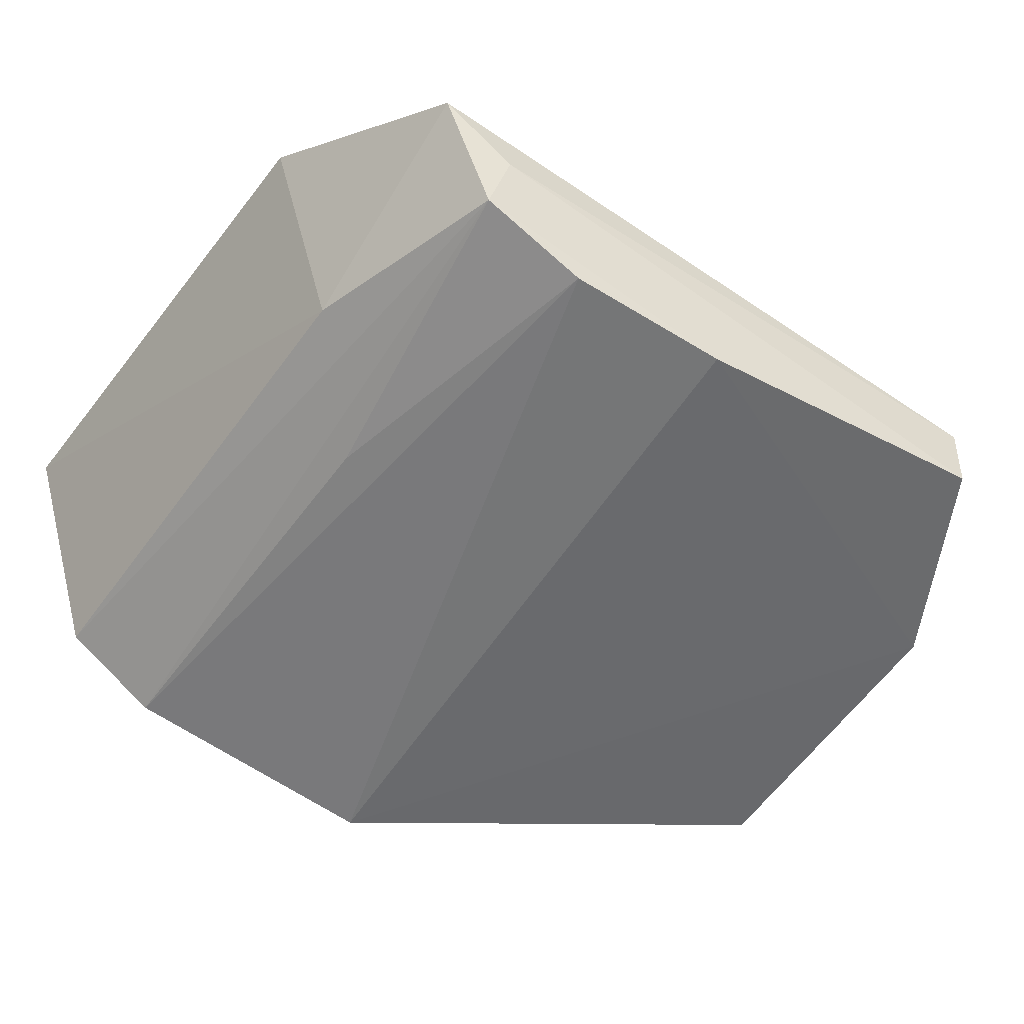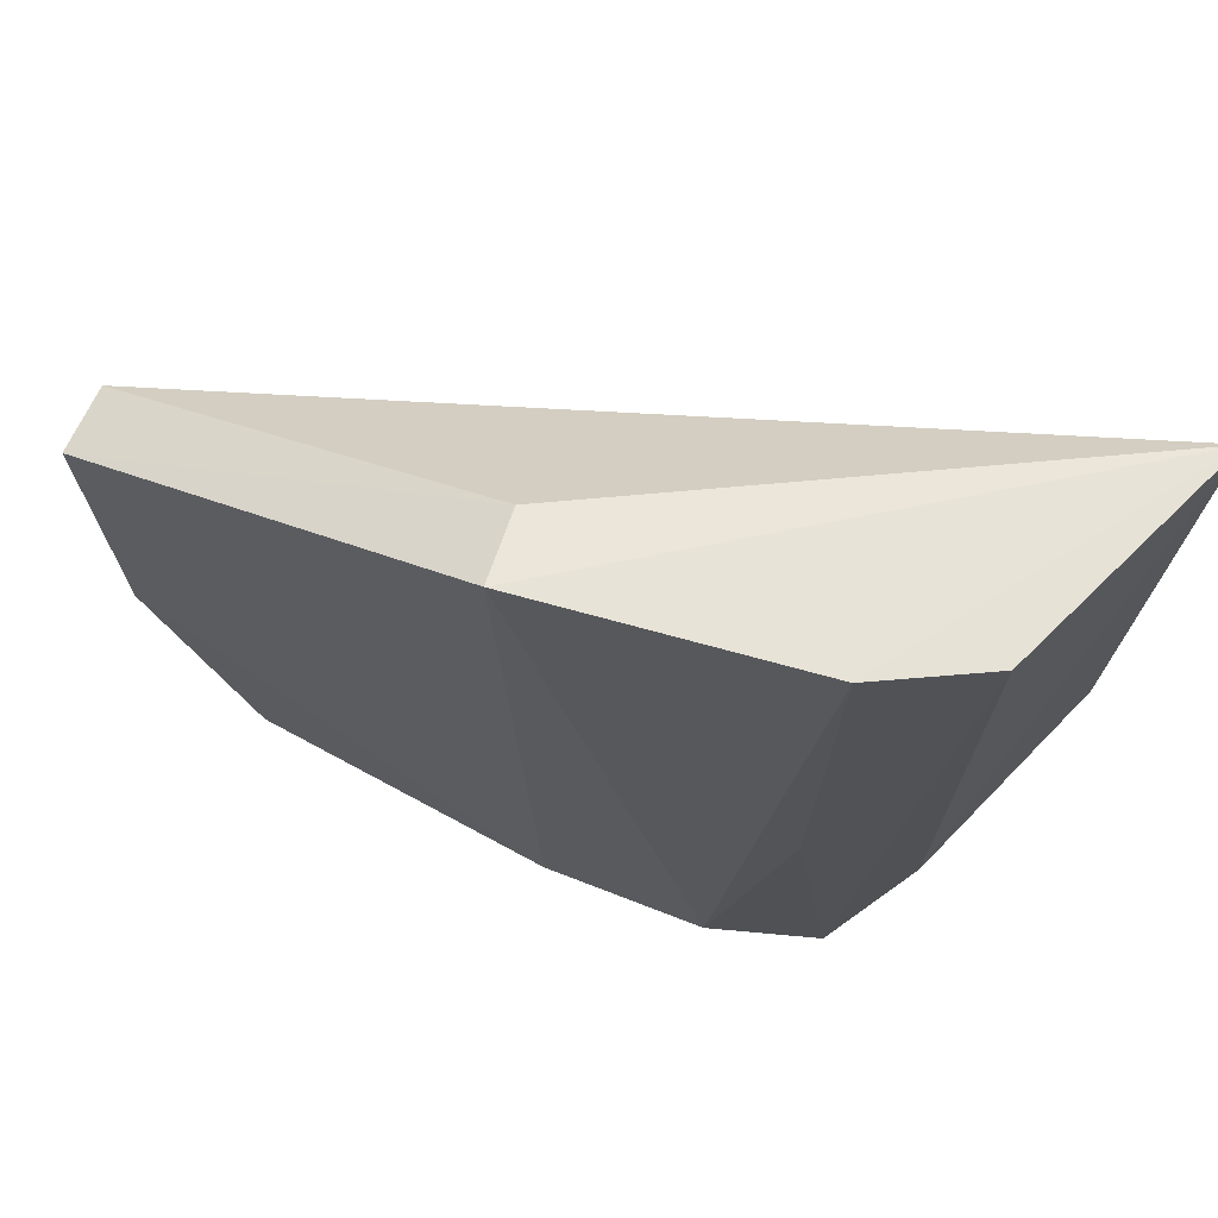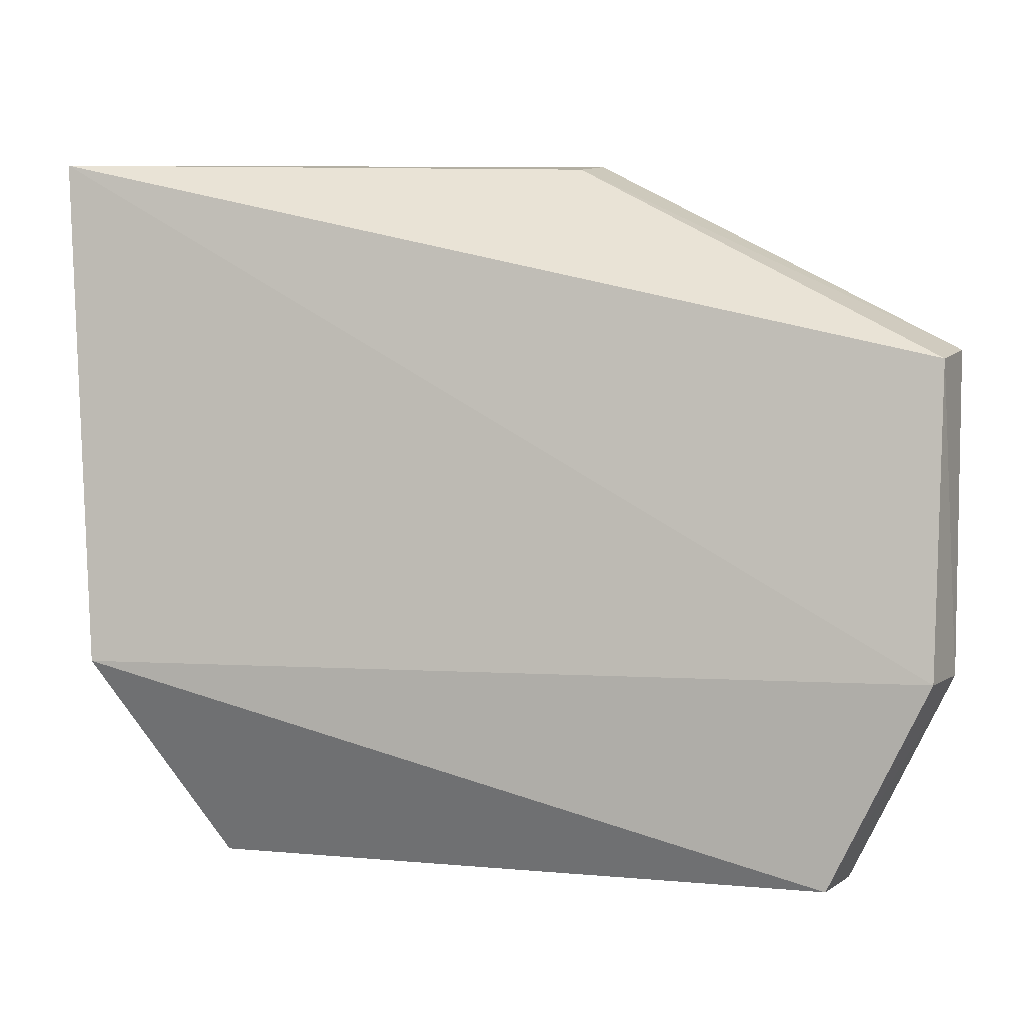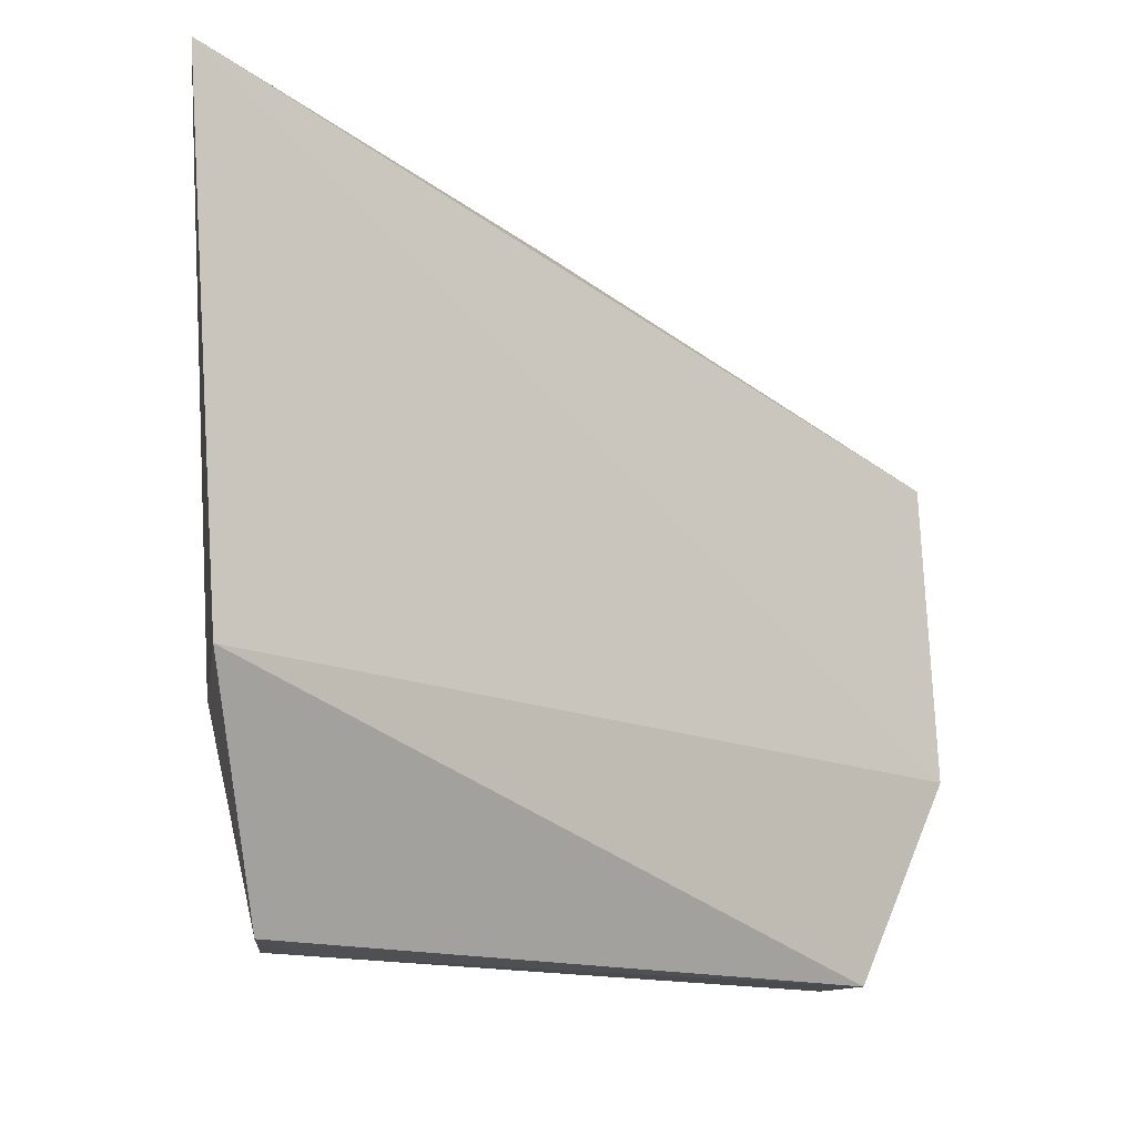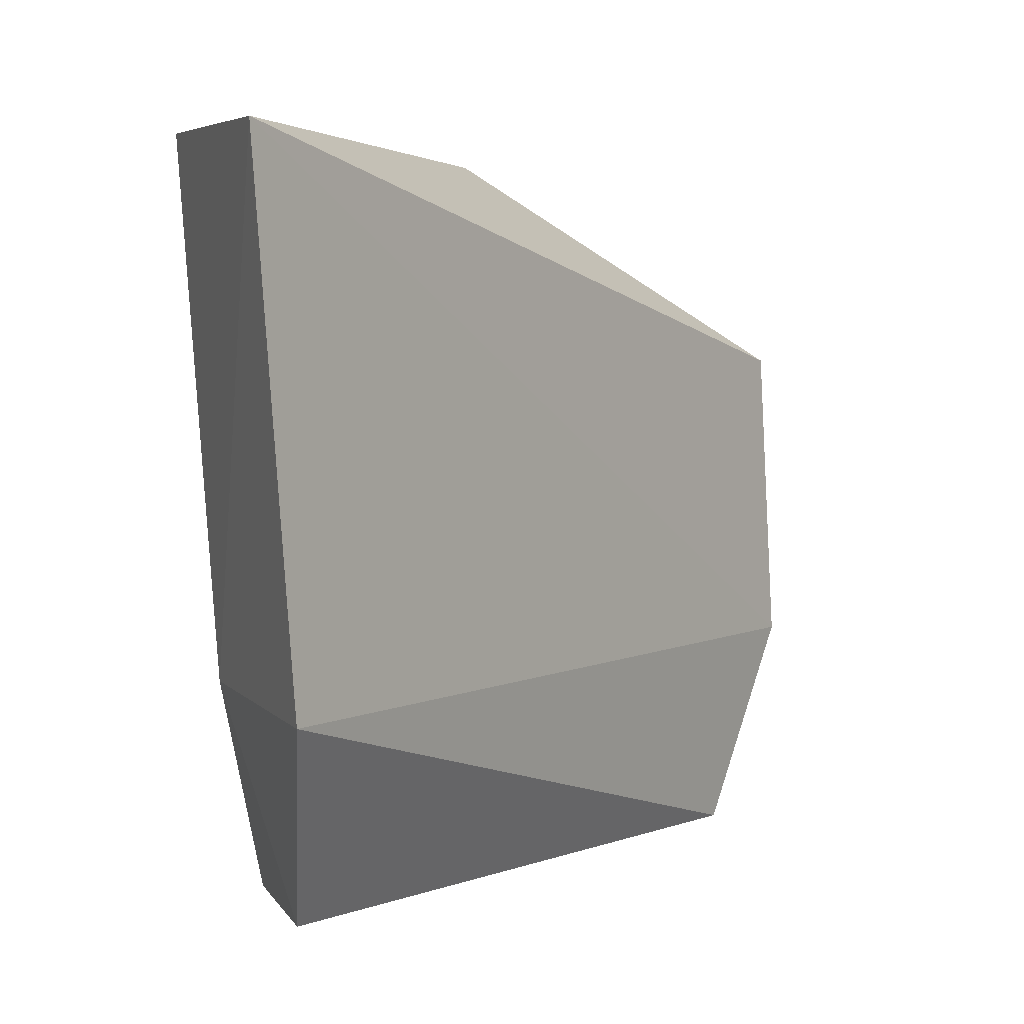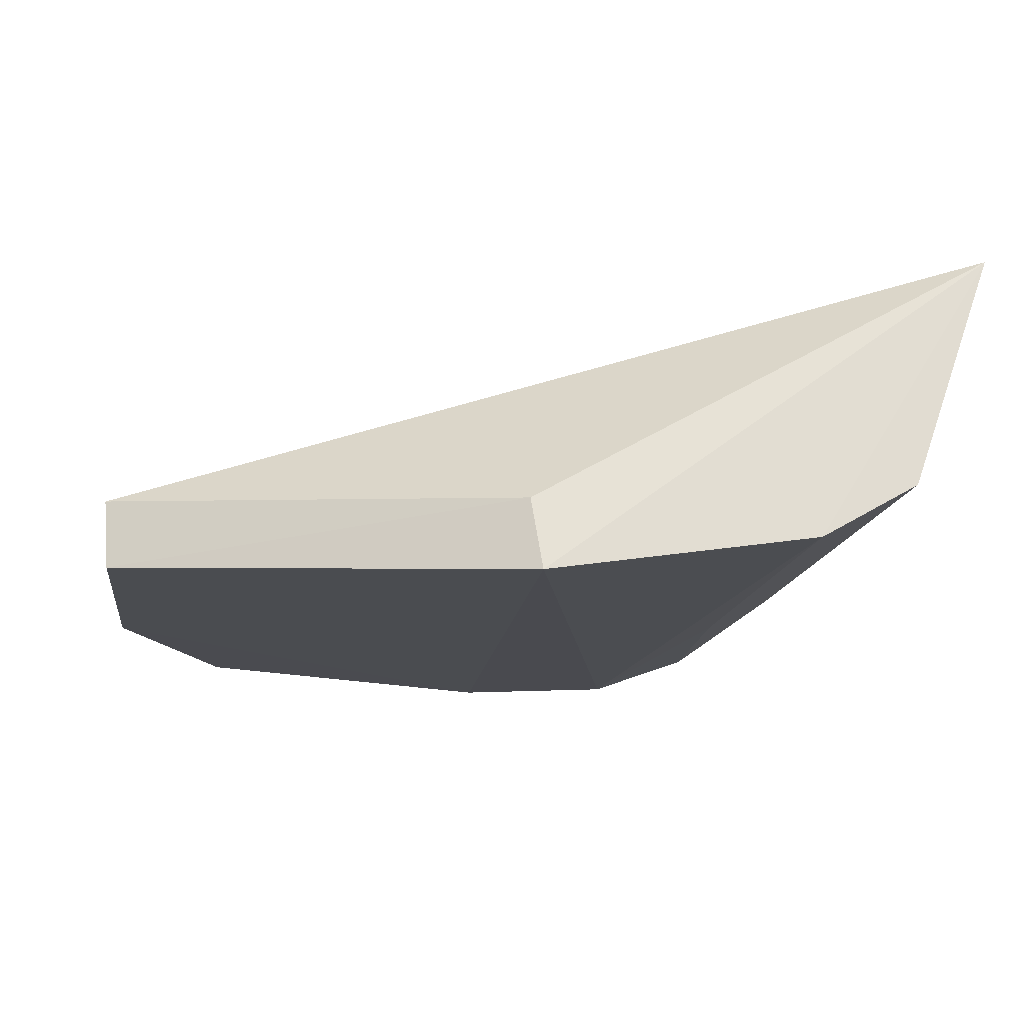
<metadata>
{"format":"obj","ext":"obj","renderer":"f3d","projection":"perspective","resolution":1024,"background":"white","views":[{"elev":-51.5,"azim":147.0,"up":"+Y"},{"elev":64.9,"azim":25.0,"up":"+Z"},{"elev":2.5,"azim":-151.4,"up":"+Z"},{"elev":-15.7,"azim":152.5,"up":"+Z"},{"elev":4.1,"azim":138.5,"up":"+Z"},{"elev":-18.4,"azim":-7.0,"up":"+Y"}]}
</metadata>
<code>
v 0.08591 -0.04474 0.07248
v 0.08552 -0.04576 0.07226
v 0.08211 -0.04811 0.04991
v 0.062 -0.05073 0.04999
v 0.05871 -0.05164 0.06606
v 0.08481 -0.04434 0.05643
v 0.07183 -0.0554 0.07272
v 0.05875 -0.05096 0.05643
v 0.08244 -0.05145 0.0567
v 0.08318 -0.05234 0.07273
v 0.07149 -0.05312 0.0724
v 0.05881 -0.05321 0.0565
v 0.07707 -0.05347 0.05029
v 0.08014 -0.05412 0.0728
v 0.0589 -0.05392 0.06638
v 0.07984 -0.04996 0.04981
v 0.08041 -0.05221 0.05011
v 0.06207 -0.05297 0.05006
v 0.07952 -0.05346 0.05997
v 0.07196 -0.05374 0.05025
f 6 3 4
f 8 5 1
f 8 1 6
f 8 6 4
f 9 6 1
f 9 3 6
f 10 9 1
f 11 7 1
f 11 1 5
f 12 5 8
f 12 8 4
f 14 10 1
f 14 1 7
f 14 7 13
f 15 11 5
f 15 7 11
f 15 12 7
f 15 5 12
f 16 4 3
f 17 3 9
f 17 9 10
f 17 10 14
f 17 16 3
f 18 12 4
f 18 4 16
f 18 16 17
f 19 17 14
f 19 14 13
f 19 13 17
f 20 18 17
f 20 17 13
f 20 13 7
f 20 7 12
f 20 12 18

</code>
